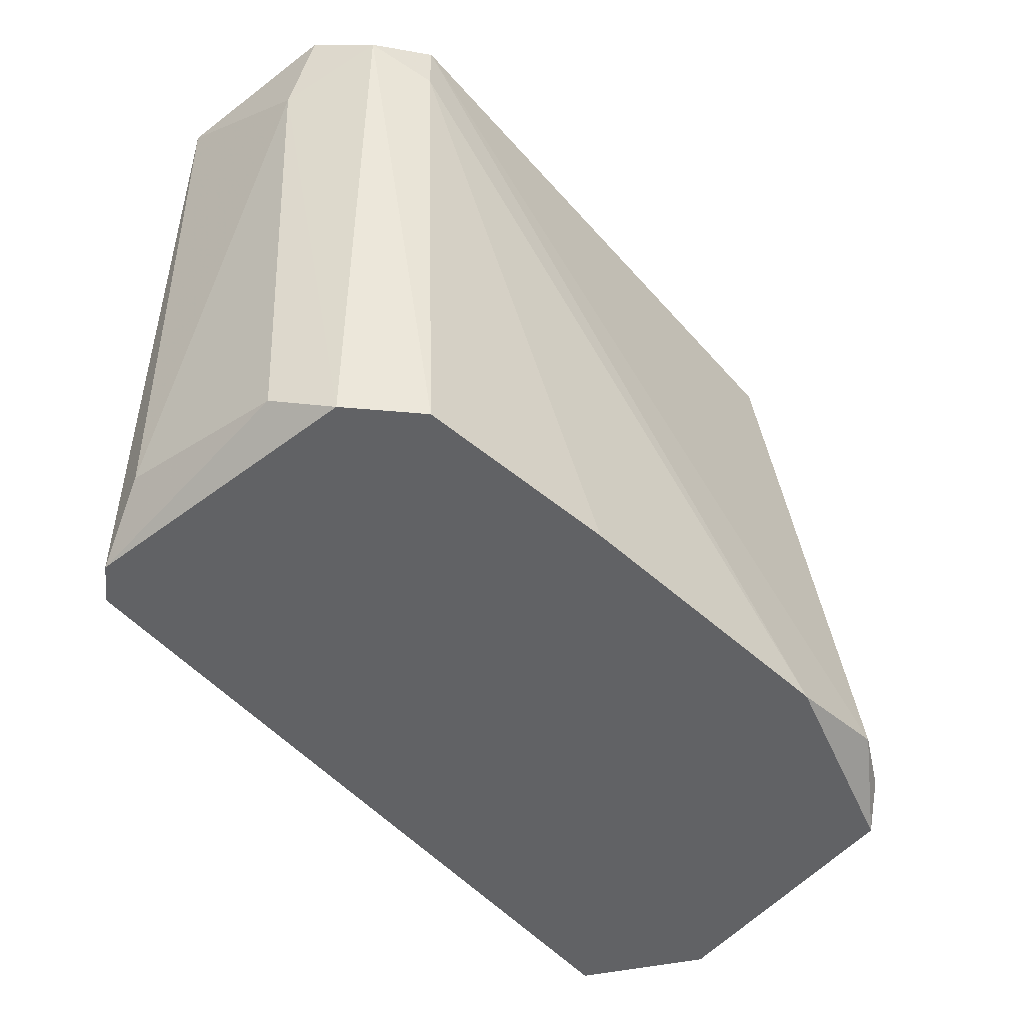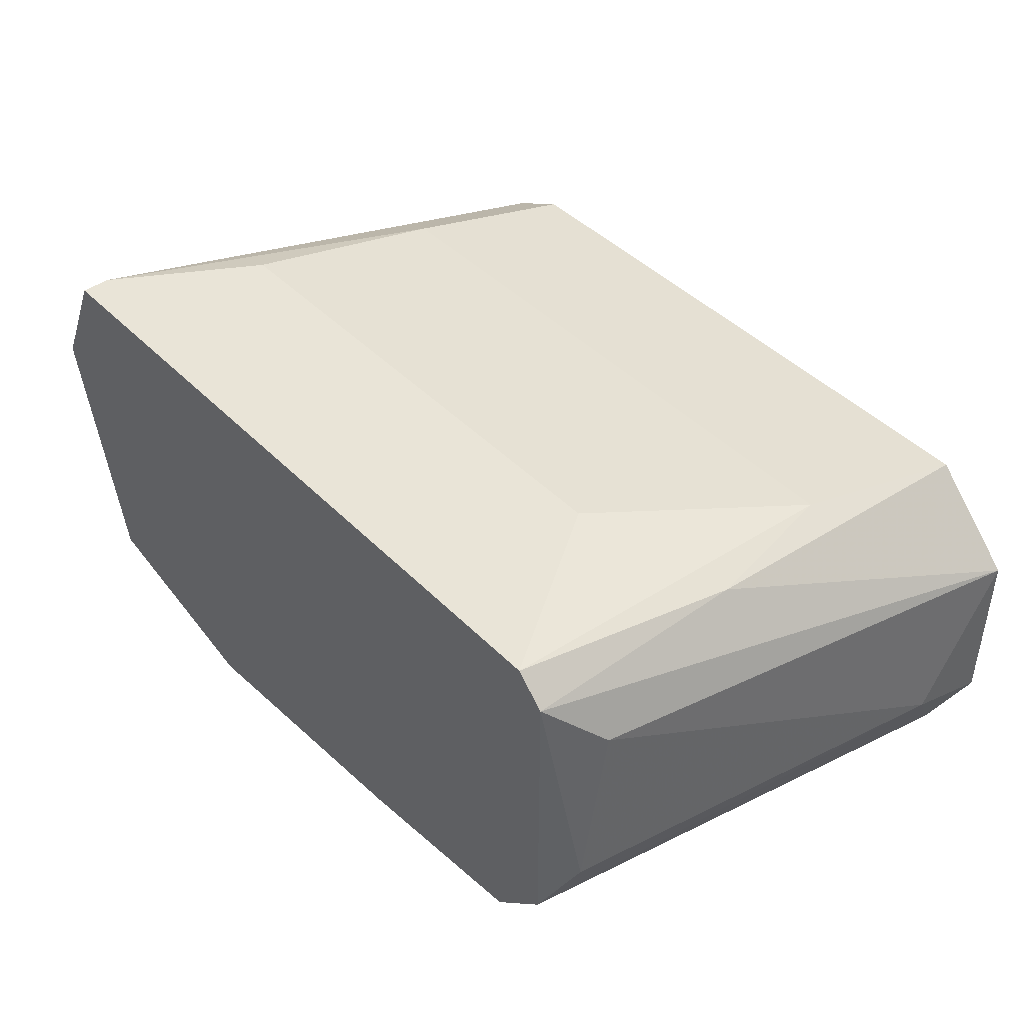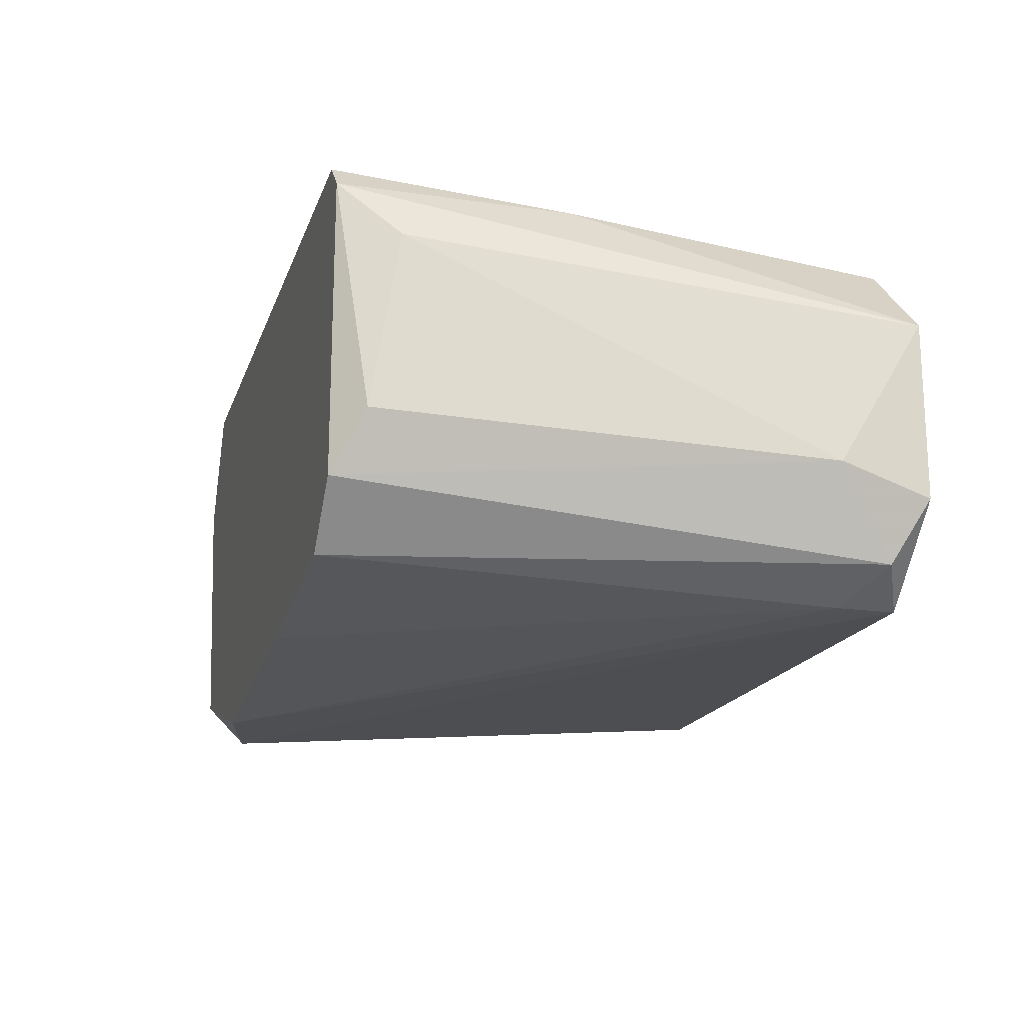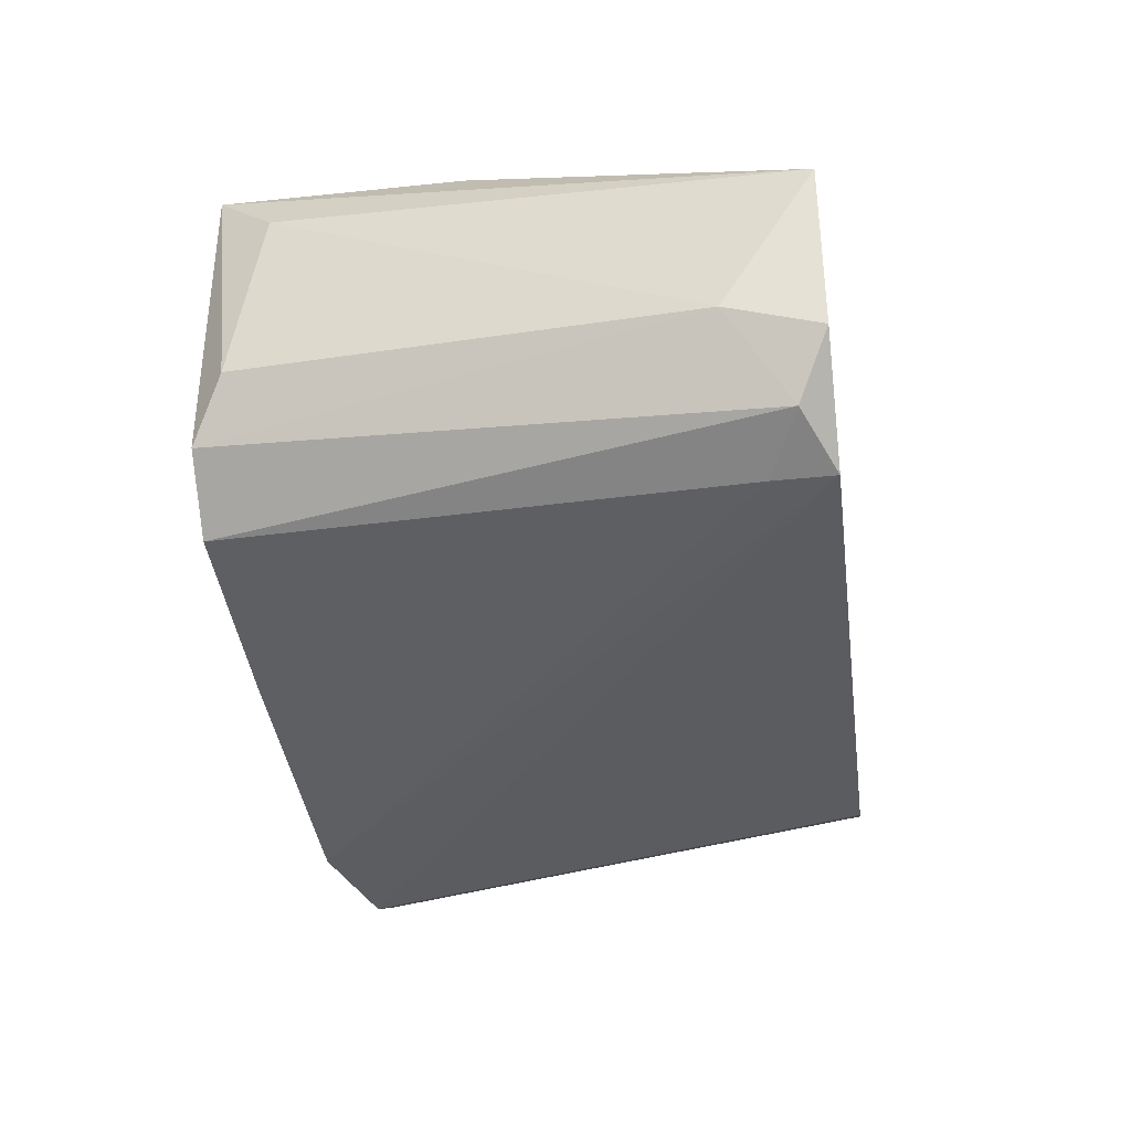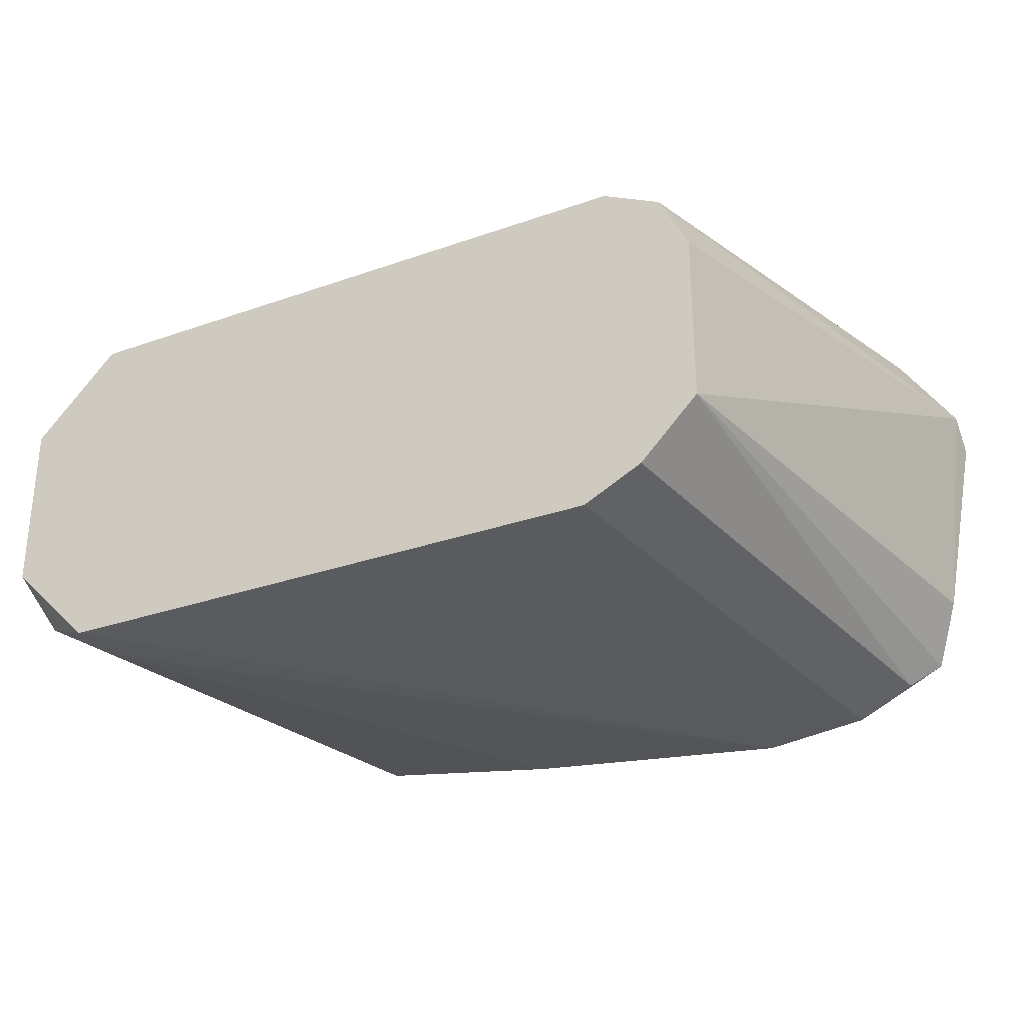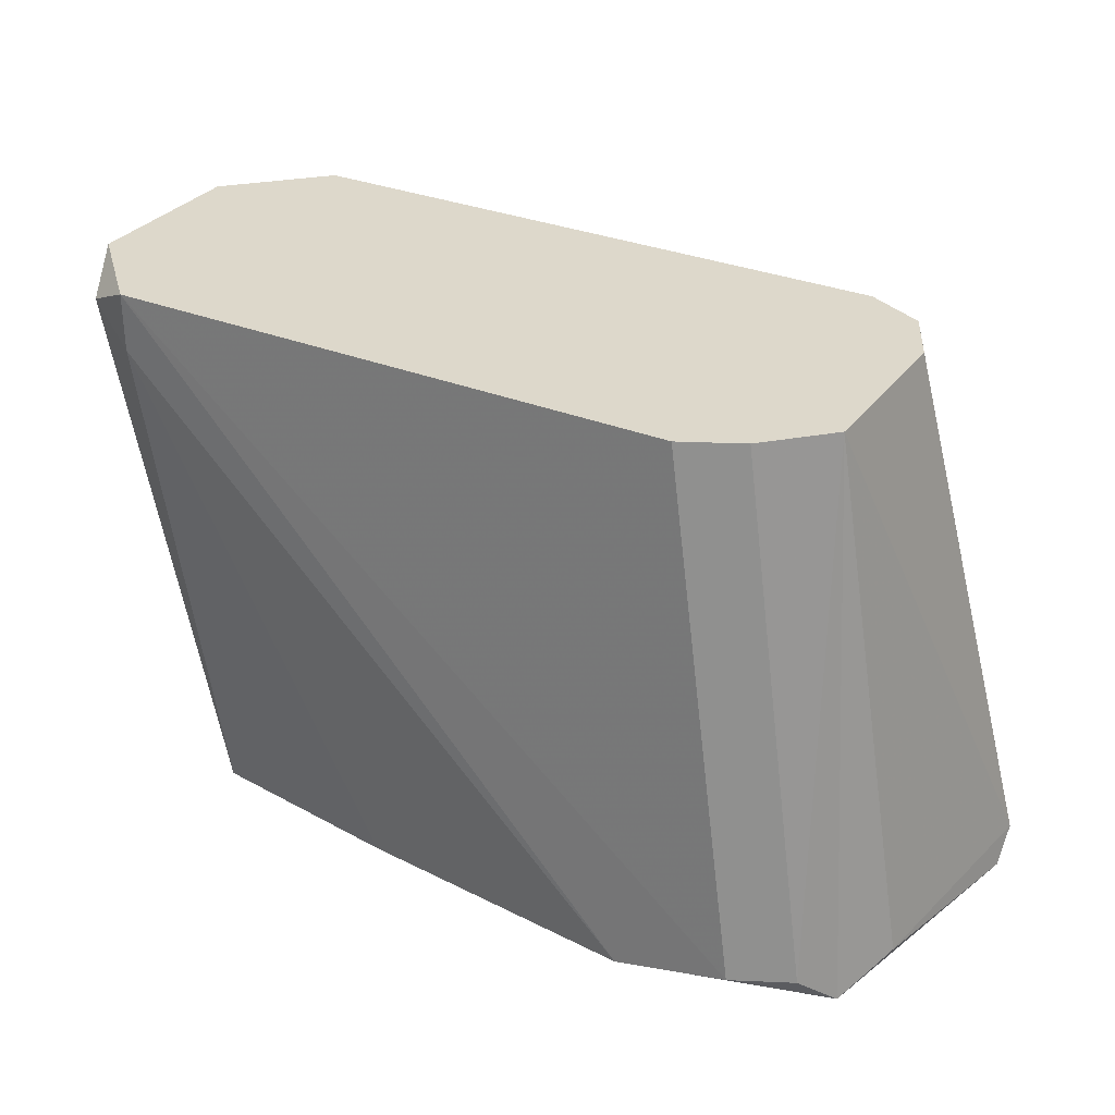
<metadata>
{"format":"obj","ext":"obj","renderer":"f3d","projection":"perspective","resolution":1024,"background":"white","views":[{"elev":-50.6,"azim":129.5,"up":"+Y"},{"elev":43.5,"azim":49.6,"up":"+Z"},{"elev":-17.8,"azim":74.0,"up":"+Z"},{"elev":-35.0,"azim":97.9,"up":"+Z"},{"elev":-29.6,"azim":-152.6,"up":"+Z"},{"elev":31.1,"azim":-149.9,"up":"+Y"}]}
</metadata>
<code>
v -0.007767 0.01787 0.03058
v -0.007767 0.01787 0.02628
v 0.008699 0.004269 0.03416
v 0.008699 0.01357 0.03344
v -0.004188 0.004269 0.02342
v 0.009416 0.01787 0.02413
v 0.009416 0.01787 0.03272
v 0.009416 0.004269 0.03344
v 0.009416 0.004269 0.02628
v 0.009416 0.009996 0.03344
v 0.009416 0.01644 0.02413
v -0.007052 0.01787 0.03201
v -0.007052 0.008565 0.03416
v -0.007052 0.004984 0.02342
v -0.006335 0.01787 0.02485
v -0.006335 0.01357 0.03344
v -0.01063 0.004269 0.03129
v -0.01063 0.004984 0.03201
v 0.01085 0.01715 0.02485
v 0.005833 0.008565 0.03416
v -0.009916 0.004984 0.02628
v 0.01157 0.01572 0.027
v 0.01157 0.01787 0.03058
v 0.01157 0.01787 0.02628
v 0.01013 0.0057 0.03201
v 0.01013 0.004984 0.02771
v -0.009199 0.004269 0.02485
v -0.009199 0.004269 0.03416
v -0.009199 0.004984 0.03416
v -0.00562 0.01787 0.03272
v -0.004903 0.01787 0.02413
v 0.002969 0.004269 0.02413
v -0.008484 0.004984 0.02413
v 0.007982 0.004269 0.02485
f 30 29 16
f 23 24 1
f 27 3 28
f 3 27 34
f 1 24 31
f 23 1 30
f 23 30 7
f 31 24 6
f 34 27 5
f 28 3 13
f 1 31 2
f 18 1 2
f 13 3 20
f 31 6 14
f 6 5 14
f 5 27 14
f 2 27 21
f 18 2 21
f 6 24 19
f 30 1 12
f 1 18 12
f 3 34 9
f 34 19 9
f 9 19 22
f 24 23 22
f 23 25 22
f 25 26 22
f 19 24 22
f 26 9 22
f 2 31 15
f 31 14 15
f 7 30 4
f 20 3 4
f 13 20 4
f 34 5 32
f 32 5 11
f 5 6 11
f 6 19 11
f 19 34 11
f 34 32 11
f 25 23 8
f 26 25 8
f 3 9 8
f 9 26 8
f 23 7 10
f 4 3 10
f 7 4 10
f 8 23 10
f 3 8 10
f 27 28 17
f 28 18 17
f 21 27 17
f 18 21 17
f 27 2 33
f 14 27 33
f 2 15 33
f 15 14 33
f 28 13 29
f 18 28 29
f 30 12 29
f 12 18 29
f 4 30 16
f 13 4 16
f 29 13 16

</code>
